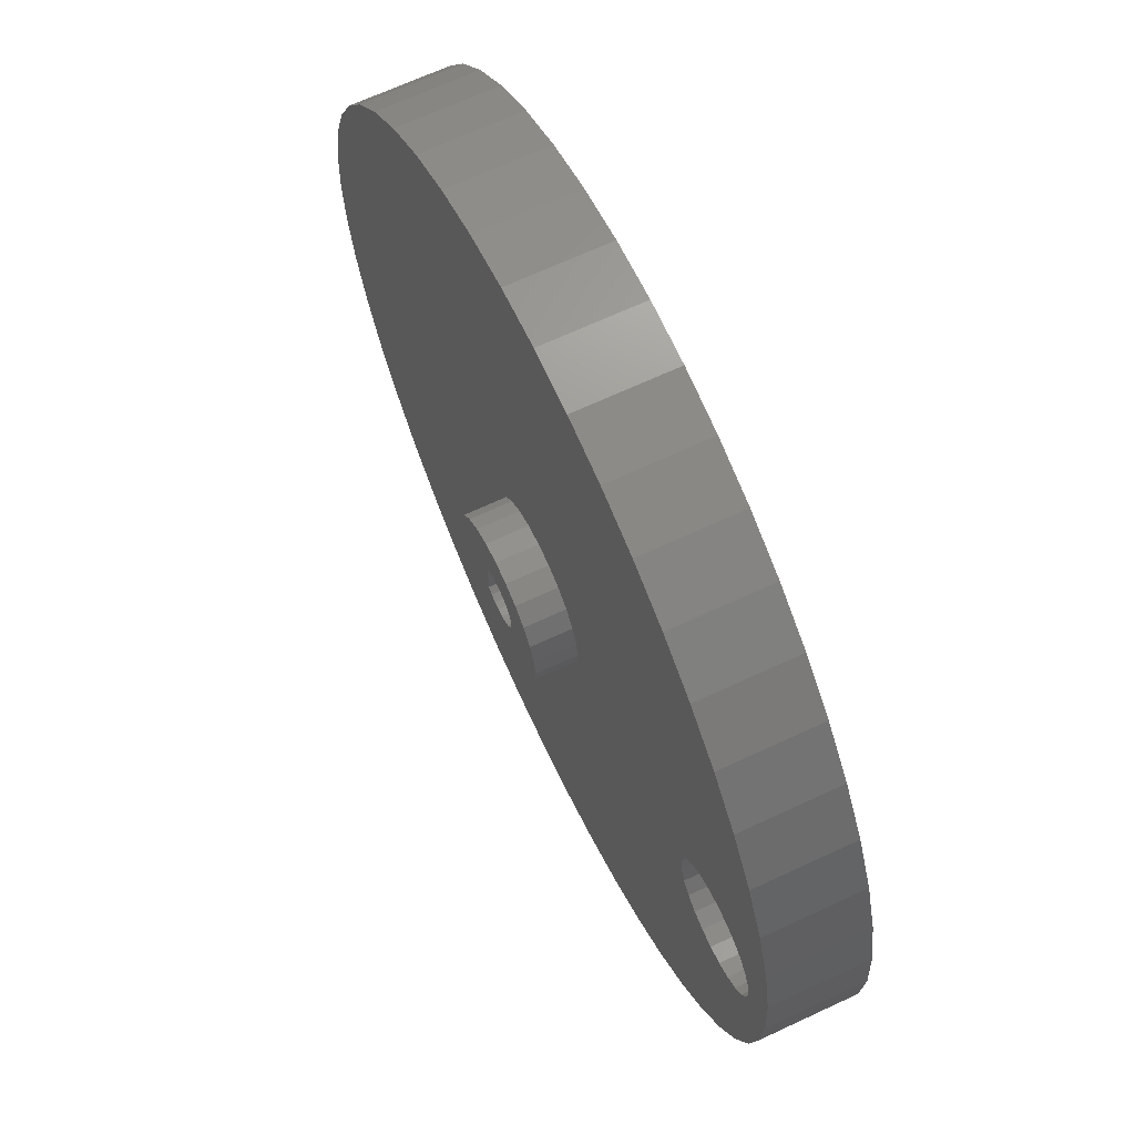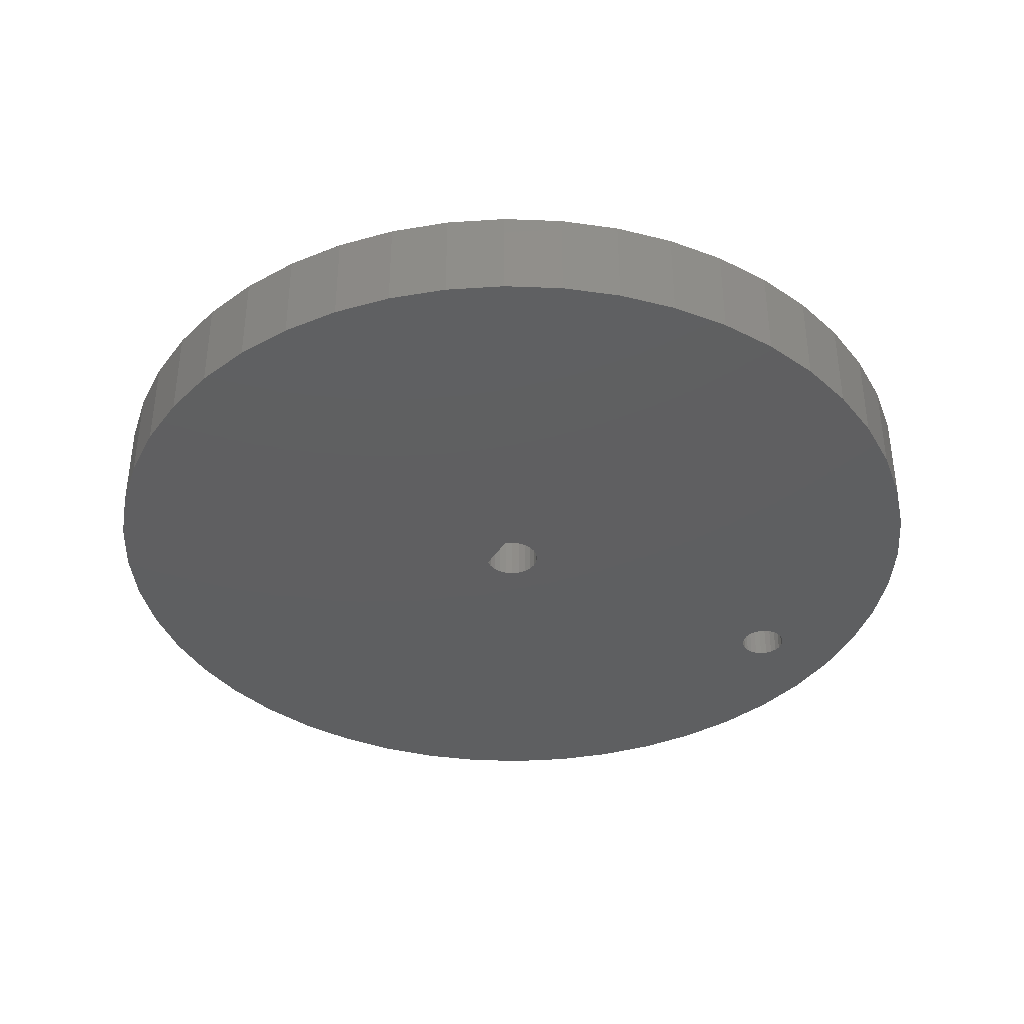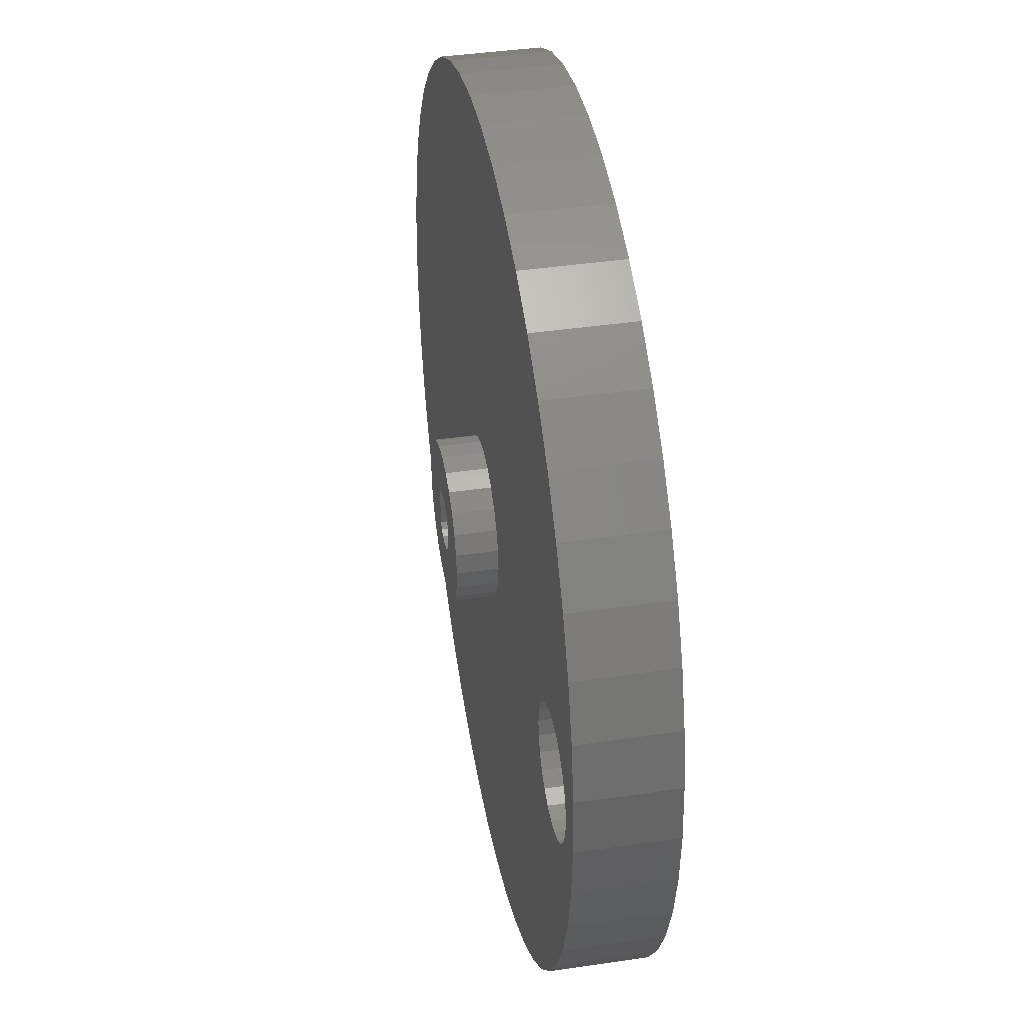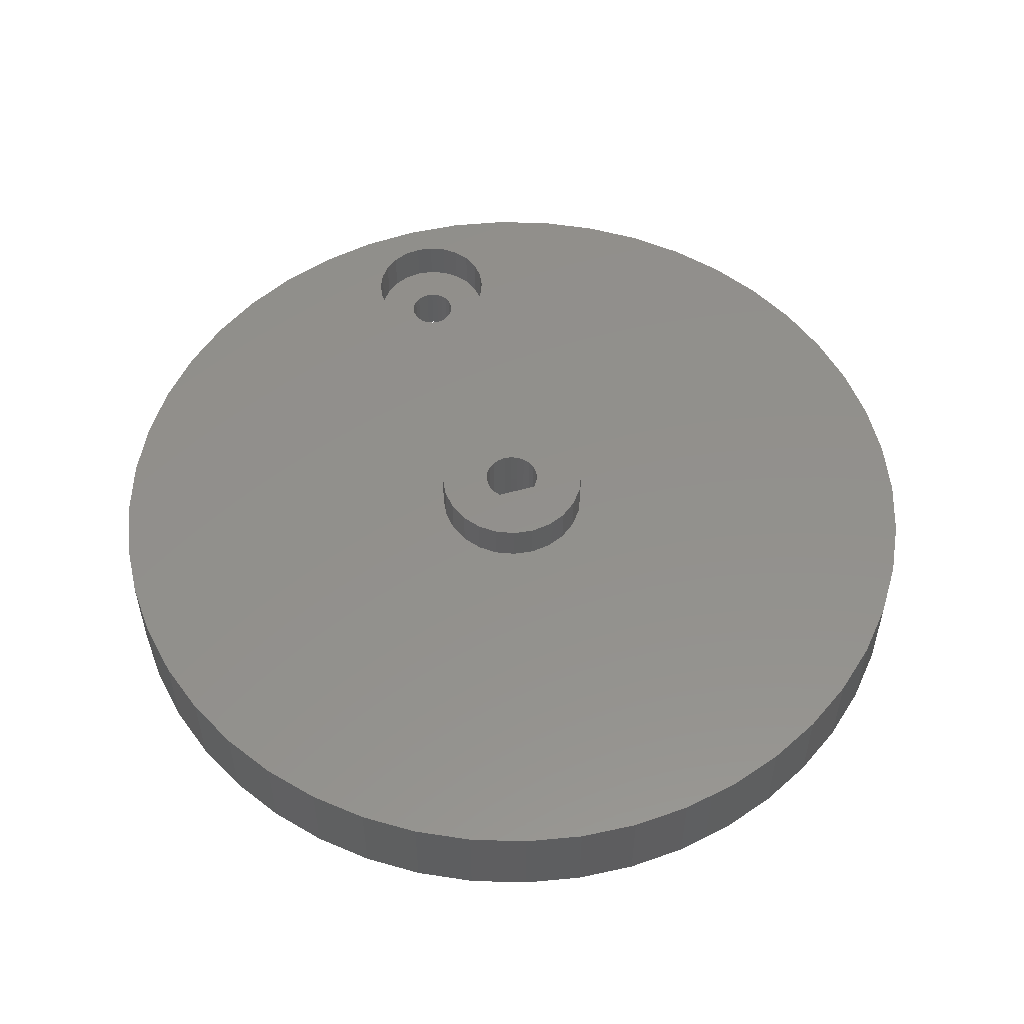
<metadata>
{"format":"stl","ext":"stl","renderer":"f3d","projection":"perspective","resolution":1024,"background":"white","views":[{"elev":67.2,"azim":64.9,"up":"+Y"},{"elev":-38.4,"azim":-29.0,"up":"+Z"},{"elev":40.8,"azim":79.8,"up":"+Y"},{"elev":53.7,"azim":-106.9,"up":"+Z"}]}
</metadata>
<code>
# stl→obj: 278 verts, 560 faces
v 91.5 2.399e-10 77.75
v 95.76 3.655 77.75
v 96 2.858e-10 77.75
v 95.76 -3.655 77.75
v 95.05 -7.247 77.75
v 95.05 7.247 77.75
v 93.87 10.72 77.75
v 93.87 -10.72 77.75
v 92.25 -14 77.75
v 92.25 14 77.75
v 90.21 17.05 77.75
v 90.21 -17.05 77.75
v 40 -2.858e-10 77.75
v 40.24 3.655 77.75
v 40.95 7.247 77.75
v 40.24 -3.655 77.75
v 40.95 -7.247 77.75
v 42.13 -10.72 77.75
v 43.75 -14 77.75
v 45.79 -17.05 77.75
v 48.2 -19.8 77.75
v 50.95 -22.21 77.75
v 54 -24.25 77.75
v 57.28 -25.87 77.75
v 60.75 -27.05 77.75
v 64.35 -27.76 77.75
v 68 -28 77.75
v 71.65 -27.76 77.75
v 75.25 -27.05 77.75
v 78.72 -25.87 77.75
v 42.13 10.72 77.75
v 43.75 14 77.75
v 45.79 17.05 77.75
v 48.2 19.8 77.75
v 50.95 22.21 77.75
v 54 24.25 77.75
v 57.28 25.87 77.75
v 60.75 27.05 77.75
v 64.35 27.76 77.75
v 68 28 77.75
v 71.65 27.76 77.75
v 75.25 27.05 77.75
v 78.72 25.87 77.75
v 82 24.25 77.75
v 85.05 22.21 77.75
v 87.8 19.8 77.75
v 82 -24.25 77.75
v 87.8 -19.8 77.75
v 85.05 -22.21 77.75
v 69.81 0.01 77.75
v 69.75 0.4798 77.75
v 88.55 0.3882 77.75
v 69.75 -0.4598 77.75
v 69.57 0.9175 77.75
v 69.57 -0.8975 77.75
v 88.5 2.092e-10 77.75
v 88.55 -0.3882 77.75
v 88.7 0.75 77.75
v 69.28 1.293 77.75
v 88.7 -0.75 77.75
v 69.28 -1.273 77.75
v 88.94 1.061 77.75
v 88.94 -1.061 77.75
v 68.91 -1.562 77.75
v 68.91 1.582 77.75
v 89.25 1.299 77.75
v 89.25 -1.299 77.75
v 68.47 -1.743 77.75
v 68.47 1.763 77.75
v 89.61 1.449 77.75
v 89.61 -1.449 77.75
v 90 1.5 77.75
v 90 -1.5 77.75
v 68 -1.805 77.75
v 68 1.825 77.75
v 91.45 0.3882 77.75
v 91.3 0.75 77.75
v 91.06 1.061 77.75
v 90.75 1.299 77.75
v 90.39 1.449 77.75
v 67.53 1.763 77.75
v 67.09 1.582 77.75
v 66.72 1.293 77.75
v 66.72 -1.273 77.75
v 67.09 -1.562 77.75
v 67.53 -1.743 77.75
v 90.39 -1.449 77.75
v 90.75 -1.299 77.75
v 91.06 -1.061 77.75
v 91.3 -0.75 77.75
v 91.45 -0.3882 77.75
v 66.72 -1.273 86.3
v 67.09 -1.562 86.3
v 67.53 -1.743 86.3
v 68 -1.805 86.3
v 68.47 -1.743 86.3
v 68.91 -1.562 86.3
v 69.28 -1.273 86.3
v 69.57 -0.8975 86.3
v 69.75 -0.4598 86.3
v 69.81 0.01 86.3
v 69.75 0.4798 86.3
v 69.57 0.9175 86.3
v 69.28 1.293 86.3
v 68.91 1.582 86.3
v 68.47 1.763 86.3
v 68 1.825 86.3
v 67.53 1.763 86.3
v 67.09 1.582 86.3
v 66.72 1.293 86.3
v 63 -5.103e-11 83.75
v 63 -5.103e-11 86.3
v 63.17 1.294 86.3
v 63.17 1.294 83.75
v 63.67 2.5 86.3
v 63.67 2.5 83.75
v 64.46 3.536 86.3
v 64.46 3.536 83.75
v 65.5 4.33 86.3
v 65.5 4.33 83.75
v 66.71 4.83 86.3
v 66.71 4.83 83.75
v 68 5 86.3
v 68 5 83.75
v 69.29 4.83 83.75
v 69.29 4.83 86.3
v 70.5 4.33 83.75
v 70.5 4.33 86.3
v 71.54 3.536 83.75
v 71.54 3.536 86.3
v 72.33 2.5 83.75
v 72.33 2.5 86.3
v 72.83 1.294 83.75
v 72.83 1.294 86.3
v 73 5.103e-11 86.3
v 73 5.104e-11 83.75
v 72.83 -1.294 83.75
v 72.83 -1.294 86.3
v 72.33 -2.5 83.75
v 72.33 -2.5 86.3
v 71.54 -3.536 83.75
v 71.54 -3.536 86.3
v 70.5 -4.33 83.75
v 70.5 -4.33 86.3
v 69.29 -4.83 83.75
v 69.29 -4.83 86.3
v 68 -5 83.75
v 68 -5 86.3
v 66.71 -4.83 86.3
v 66.71 -4.83 83.75
v 65.5 -4.33 86.3
v 65.5 -4.33 83.75
v 64.46 -3.536 86.3
v 64.46 -3.536 83.75
v 63.67 -2.5 86.3
v 63.67 -2.5 83.75
v 63.17 -1.294 86.3
v 63.17 -1.294 83.75
v 40.24 3.655 83.75
v 40 -2.858e-10 83.75
v 40.95 7.247 83.75
v 42.13 10.72 83.75
v 43.75 14 83.75
v 45.79 17.05 83.75
v 48.2 19.8 83.75
v 50.95 22.21 83.75
v 54 24.25 83.75
v 57.28 25.87 83.75
v 60.75 27.05 83.75
v 64.35 27.76 83.75
v 68 28 83.75
v 71.65 27.76 83.75
v 75.25 27.05 83.75
v 78.72 25.87 83.75
v 82 24.25 83.75
v 85.05 22.21 83.75
v 87.8 19.8 83.75
v 90.21 17.05 83.75
v 92.25 14 83.75
v 93.87 10.72 83.75
v 95.05 7.247 83.75
v 95.76 3.655 83.75
v 96 2.858e-10 83.75
v 95.76 -3.655 83.75
v 95.05 -7.247 83.75
v 93.87 -10.72 83.75
v 92.25 -14 83.75
v 90.21 -17.05 83.75
v 87.8 -19.8 83.75
v 85.05 -22.21 83.75
v 82 -24.25 83.75
v 78.72 -25.87 83.75
v 75.25 -27.05 83.75
v 71.65 -27.76 83.75
v 68 -28 83.75
v 64.35 -27.76 83.75
v 60.75 -27.05 83.75
v 57.28 -25.87 83.75
v 54 -24.25 83.75
v 50.95 -22.21 83.75
v 48.2 -19.8 83.75
v 45.79 -17.05 83.75
v 43.75 -14 83.75
v 42.13 -10.72 83.75
v 40.95 -7.247 83.75
v 40.24 -3.655 83.75
v 94 2.654e-10 83.75
v 86 1.837e-10 83.75
v 86.14 -1.035 83.75
v 86.14 1.035 83.75
v 86.54 2 83.75
v 86.54 -2 83.75
v 87.17 2.828 83.75
v 87.17 -2.828 83.75
v 88 3.464 83.75
v 88 -3.464 83.75
v 88.96 -3.864 83.75
v 88.96 3.864 83.75
v 90 4 83.75
v 90 -4 83.75
v 93.86 1.035 83.75
v 93.46 2 83.75
v 92.83 2.828 83.75
v 92 3.464 83.75
v 91.04 3.864 83.75
v 91.04 -3.864 83.75
v 92 -3.464 83.75
v 92.83 -2.828 83.75
v 93.46 -2 83.75
v 93.86 -1.035 83.75
v 88.5 2.092e-10 81
v 88.55 0.3882 81
v 88.7 0.75 81
v 88.94 1.061 81
v 89.25 1.299 81
v 89.61 1.449 81
v 90 1.5 81
v 90.39 1.449 81
v 90.75 1.299 81
v 91.06 1.061 81
v 91.3 0.75 81
v 91.45 0.3882 81
v 91.5 2.399e-10 81
v 91.45 -0.3882 81
v 91.3 -0.75 81
v 91.06 -1.061 81
v 90.75 -1.299 81
v 90.39 -1.449 81
v 90 -1.5 81
v 89.61 -1.449 81
v 89.25 -1.299 81
v 88.94 -1.061 81
v 88.7 -0.75 81
v 88.55 -0.3882 81
v 86.54 2 81
v 86.14 1.035 81
v 87.17 2.828 81
v 88 3.464 81
v 86 1.837e-10 81
v 86.14 -1.035 81
v 88.96 3.864 81
v 86.54 -2 81
v 90 4 81
v 87.17 -2.828 81
v 91.04 3.864 81
v 93.46 -2 81
v 93.86 -1.035 81
v 94 2.654e-10 81
v 93.86 1.035 81
v 93.46 2 81
v 92.83 -2.828 81
v 92 -3.464 81
v 91.04 -3.864 81
v 90 -4 81
v 92.83 2.828 81
v 88.96 -3.864 81
v 88 -3.464 81
v 92 3.464 81
f 1 2 3
f 4 1 3
f 5 1 4
f 1 6 2
f 1 7 6
f 8 1 5
f 9 1 8
f 1 10 7
f 1 11 10
f 12 1 9
f 13 14 15
f 16 13 15
f 17 16 15
f 18 17 15
f 19 18 15
f 20 19 15
f 21 20 15
f 22 21 15
f 23 22 15
f 24 23 15
f 25 24 15
f 26 25 15
f 27 26 15
f 27 15 28
f 28 15 29
f 29 15 30
f 30 15 31
f 30 31 32
f 30 32 33
f 30 33 34
f 30 34 35
f 30 35 36
f 37 38 39
f 37 39 40
f 37 40 41
f 37 41 42
f 37 42 43
f 36 37 43
f 36 43 44
f 45 36 44
f 46 36 45
f 11 36 46
f 47 48 49
f 30 48 47
f 30 12 48
f 50 51 52
f 53 50 52
f 52 51 54
f 55 53 52
f 55 52 56
f 55 56 57
f 52 54 58
f 58 54 59
f 55 57 60
f 61 55 60
f 58 59 62
f 61 60 63
f 64 61 63
f 62 59 65
f 62 65 66
f 64 63 67
f 68 64 67
f 66 65 69
f 66 69 70
f 68 67 71
f 70 69 72
f 68 71 73
f 74 68 73
f 72 69 75
f 1 76 11
f 76 77 11
f 77 78 11
f 78 79 11
f 79 36 11
f 79 80 36
f 80 72 36
f 72 75 36
f 81 36 75
f 82 36 81
f 83 36 82
f 84 36 83
f 30 36 84
f 30 84 85
f 30 85 12
f 12 85 86
f 12 86 74
f 12 74 73
f 12 73 87
f 12 87 88
f 12 88 89
f 12 89 90
f 12 91 1
f 12 90 91
f 85 84 92
f 85 92 93
f 86 85 93
f 86 93 94
f 74 86 94
f 74 94 95
f 74 95 68
f 95 96 68
f 68 96 64
f 96 97 64
f 64 97 61
f 97 98 61
f 61 98 55
f 98 99 55
f 55 99 53
f 99 100 53
f 53 100 50
f 100 101 50
f 50 101 51
f 101 102 51
f 51 102 54
f 102 103 54
f 54 103 59
f 103 104 59
f 59 104 65
f 104 105 65
f 65 105 69
f 105 106 69
f 69 106 75
f 106 107 75
f 81 75 107
f 81 107 108
f 82 81 108
f 82 108 109
f 83 82 109
f 83 109 110
f 84 83 110
f 84 110 92
f 111 112 113
f 111 113 114
f 114 113 115
f 114 115 116
f 116 115 117
f 116 117 118
f 118 117 119
f 118 119 120
f 120 119 121
f 120 121 122
f 122 121 123
f 122 123 124
f 125 123 126
f 125 124 123
f 127 126 128
f 127 125 126
f 129 128 130
f 129 127 128
f 131 130 132
f 131 129 130
f 133 132 134
f 133 131 132
f 135 136 134
f 136 133 134
f 137 135 138
f 137 136 135
f 139 138 140
f 139 137 138
f 141 140 142
f 141 139 140
f 143 142 144
f 143 141 142
f 145 144 146
f 145 143 144
f 147 146 148
f 147 145 146
f 147 148 149
f 147 149 150
f 150 149 151
f 150 151 152
f 152 151 153
f 152 153 154
f 154 153 155
f 154 155 156
f 156 155 157
f 156 157 158
f 158 157 112
f 158 112 111
f 13 159 14
f 13 160 159
f 14 161 15
f 14 159 161
f 15 162 31
f 15 161 162
f 31 163 32
f 31 162 163
f 32 164 33
f 32 163 164
f 33 165 34
f 33 164 165
f 34 166 35
f 34 165 166
f 35 167 36
f 35 166 167
f 36 168 37
f 36 167 168
f 37 169 38
f 37 168 169
f 38 170 39
f 38 169 170
f 39 171 40
f 39 170 171
f 41 40 171
f 41 171 172
f 42 41 172
f 42 172 173
f 43 42 173
f 43 173 174
f 44 43 174
f 44 174 175
f 45 44 175
f 45 175 176
f 46 45 176
f 46 176 177
f 11 46 177
f 11 177 178
f 10 11 178
f 10 178 179
f 7 10 179
f 7 179 180
f 6 7 180
f 6 180 181
f 2 6 181
f 2 181 182
f 3 2 182
f 3 182 183
f 4 3 183
f 4 183 184
f 5 4 184
f 5 184 185
f 8 5 185
f 8 185 186
f 9 8 186
f 9 186 187
f 12 9 187
f 12 187 188
f 48 12 188
f 48 188 189
f 49 48 189
f 49 189 190
f 47 49 190
f 47 190 191
f 30 47 191
f 30 191 192
f 29 30 192
f 29 192 193
f 28 29 193
f 28 193 194
f 27 28 194
f 27 194 195
f 27 196 26
f 27 195 196
f 26 197 25
f 26 196 197
f 25 198 24
f 25 197 198
f 24 199 23
f 24 198 199
f 23 200 22
f 23 199 200
f 22 201 21
f 22 200 201
f 21 202 20
f 21 201 202
f 20 203 19
f 20 202 203
f 19 204 18
f 19 203 204
f 18 205 17
f 18 204 205
f 17 206 16
f 17 205 206
f 16 160 13
f 16 206 160
f 153 92 155
f 155 92 110
f 151 92 153
f 149 92 151
f 148 92 149
f 148 146 92
f 146 144 92
f 155 110 157
f 157 110 112
f 112 110 113
f 110 115 113
f 110 117 115
f 110 119 117
f 110 121 119
f 110 123 121
f 110 126 123
f 110 128 126
f 142 140 138
f 142 138 135
f 142 135 134
f 142 134 132
f 142 132 130
f 144 142 130
f 144 130 128
f 144 93 92
f 144 94 93
f 144 95 94
f 144 96 95
f 144 97 96
f 144 98 97
f 144 99 98
f 144 100 99
f 144 128 100
f 100 128 101
f 101 128 102
f 102 128 103
f 103 128 104
f 104 128 105
f 105 128 106
f 106 128 107
f 108 107 128
f 110 109 128
f 109 108 128
f 207 183 182
f 184 183 207
f 185 184 207
f 207 182 181
f 207 181 180
f 186 185 207
f 187 186 207
f 207 180 179
f 137 208 136
f 136 208 133
f 139 208 137
f 208 131 133
f 139 209 208
f 208 210 131
f 210 211 131
f 139 212 209
f 211 129 131
f 141 212 139
f 211 213 129
f 141 214 212
f 213 127 129
f 143 214 141
f 160 161 159
f 206 161 160
f 205 161 206
f 205 162 161
f 205 163 162
f 205 164 163
f 205 165 164
f 205 166 165
f 205 167 166
f 205 168 167
f 205 169 168
f 205 170 169
f 205 171 170
f 205 172 171
f 205 173 172
f 205 174 173
f 205 175 174
f 205 176 175
f 205 177 176
f 205 178 177
f 189 188 187
f 190 189 187
f 191 190 187
f 192 191 187
f 193 192 187
f 194 193 187
f 195 194 187
f 195 187 196
f 196 187 197
f 197 187 198
f 198 187 199
f 199 187 200
f 200 187 201
f 201 187 202
f 202 187 203
f 203 187 204
f 187 205 204
f 213 215 127
f 143 216 214
f 143 217 216
f 215 218 127
f 218 125 127
f 145 217 143
f 218 219 125
f 145 220 217
f 147 220 145
f 219 124 125
f 207 179 221
f 221 179 178
f 221 178 222
f 222 178 223
f 223 178 224
f 224 178 225
f 225 178 219
f 219 178 124
f 122 124 178
f 120 122 178
f 205 120 178
f 205 118 120
f 205 116 118
f 205 114 116
f 205 111 114
f 205 158 111
f 205 156 158
f 205 154 156
f 205 152 154
f 205 150 152
f 187 150 205
f 187 147 150
f 187 220 147
f 187 226 220
f 187 227 226
f 187 228 227
f 187 229 228
f 187 207 230
f 187 230 229
f 231 56 52
f 231 52 232
f 52 58 232
f 232 58 233
f 58 62 233
f 233 62 234
f 62 66 234
f 234 66 235
f 66 70 235
f 235 70 236
f 70 72 236
f 236 72 237
f 80 237 72
f 80 238 237
f 79 238 80
f 79 239 238
f 78 239 79
f 78 240 239
f 77 240 78
f 77 241 240
f 76 241 77
f 76 242 241
f 243 242 76
f 243 76 1
f 91 243 1
f 91 244 243
f 90 244 91
f 90 245 244
f 89 245 90
f 89 246 245
f 88 246 89
f 88 247 246
f 87 247 88
f 87 248 247
f 73 248 87
f 73 249 248
f 73 71 249
f 249 71 250
f 71 67 250
f 250 67 251
f 67 63 251
f 251 63 252
f 63 60 252
f 252 60 253
f 60 57 253
f 253 57 254
f 254 56 231
f 57 56 254
f 233 255 256
f 233 257 255
f 233 258 257
f 259 233 256
f 260 233 259
f 233 261 258
f 262 233 260
f 233 263 261
f 264 233 262
f 233 265 263
f 266 267 268
f 266 268 269
f 266 269 270
f 271 266 270
f 272 271 270
f 273 272 270
f 274 273 270
f 274 270 275
f 276 264 277
f 274 264 276
f 275 278 265
f 233 234 265
f 234 235 265
f 235 275 265
f 264 232 233
f 264 231 232
f 264 254 231
f 274 254 264
f 235 236 275
f 236 237 275
f 238 275 237
f 239 275 238
f 240 275 239
f 241 275 240
f 242 275 241
f 243 275 242
f 244 275 243
f 274 275 244
f 274 253 254
f 274 252 253
f 274 251 252
f 274 250 251
f 274 249 250
f 274 248 249
f 274 247 248
f 274 246 247
f 274 244 245
f 274 245 246
f 260 259 208
f 260 208 209
f 262 260 209
f 262 209 212
f 264 262 212
f 264 212 214
f 277 264 214
f 277 214 216
f 276 277 216
f 276 216 217
f 274 276 217
f 274 217 220
f 274 220 273
f 220 226 273
f 273 226 272
f 226 227 272
f 272 227 271
f 227 228 271
f 271 228 266
f 228 229 266
f 266 229 267
f 229 230 267
f 267 230 268
f 230 207 268
f 268 207 269
f 207 221 269
f 269 221 270
f 221 222 270
f 270 222 275
f 222 223 275
f 275 223 278
f 223 224 278
f 278 224 265
f 224 225 265
f 265 225 263
f 225 219 263
f 261 263 219
f 261 219 218
f 258 261 218
f 258 218 215
f 257 258 215
f 257 215 213
f 255 257 213
f 255 213 211
f 256 255 211
f 256 211 210
f 259 256 210
f 259 210 208

</code>
